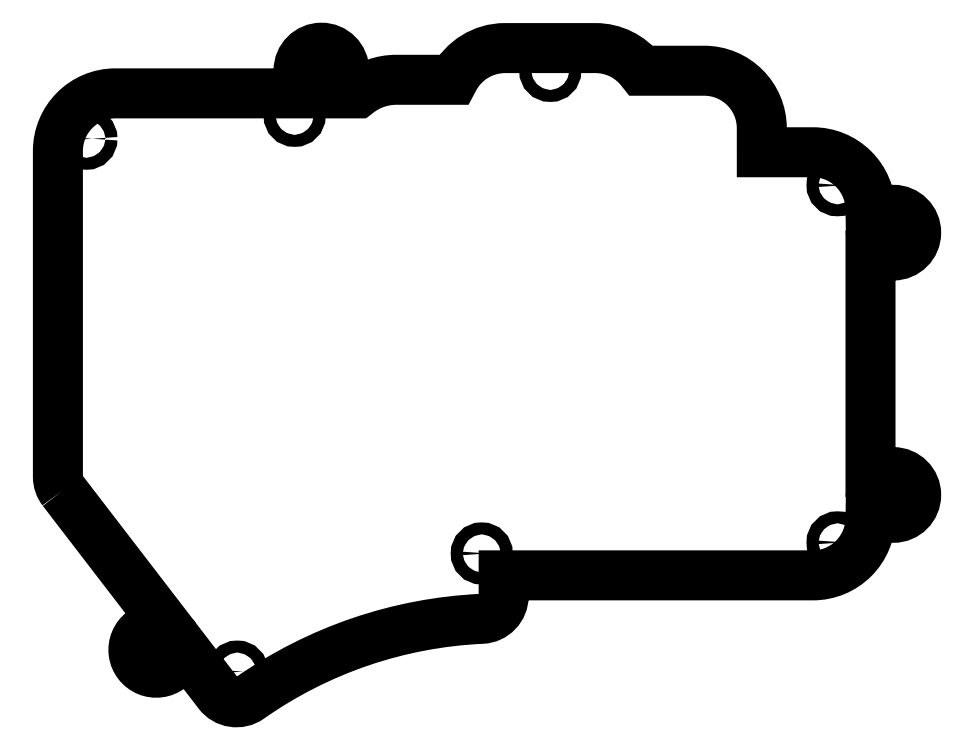
<metadata>
{"format":"dxf","ext":"dxf","renderer":"ezdxf+matplotlib","layout":"modelspace","background":"white","min_lineweight":24,"dpi":150}
</metadata>
<code>
0
SECTION
2
ENTITIES
0
CIRCLE
8
0
10
71.27
20
30.32
30
0
40
1.05
210
0
220
-0
230
1
0
CIRCLE
8
0
10
2
20
103
30
0
40
1.05
210
0
220
-0
230
1
0
CIRCLE
8
0
10
83.28
20
114.9
30
0
40
1.05
210
0
220
-0
230
1
0
CIRCLE
8
0
10
133.6
20
94.85
30
0
40
1.05
210
0
220
-0
230
1
0
CIRCLE
8
0
10
38.48
20
107
30
0
40
1.05
210
0
220
-0
230
1
0
CIRCLE
8
0
10
28.43
20
9.612
30
0
40
1.05
210
0
220
-0
230
1
0
CIRCLE
8
0
10
133.6
20
32.26
30
0
40
1.05
210
0
220
-0
230
1
0
CIRCLE
8
0
10
143.4
20
40.57
30
0
40
2
210
0
220
-0
230
1
0
CIRCLE
8
0
10
43.17
20
114.9
30
0
40
2
210
0
220
-0
230
1
0
CIRCLE
8
0
10
143.4
20
86.54
30
0
40
2
210
0
220
-0
230
1
0
CIRCLE
8
0
10
14.23
20
13.42
30
0
40
2
210
0
220
-0
230
1
0
LWPOLYLINE
8
0
90
36
70
1
43
0
10
-2.176
20
41.32
42
-0.1653
10
-3.004
20
43.76
10
-3.004
20
100.9
42
-0.4142
10
7.083
20
110.9
10
39.17
20
110.9
10
39.17
20
114.9
42
-1
10
47.17
20
114.9
10
47.17
20
110.9
10
49.5
20
110.9
42
-0.1701
10
56.3
20
113.3
10
66.33
20
113.3
42
-0.2835
10
75.35
20
118.9
10
91.22
20
118.9
42
-0.2339
10
99.24
20
114.9
10
110.3
20
114.9
42
-0.4142
10
120.4
20
104.8
10
120.4
20
100.6
10
129.3
20
100.6
42
-0.4142
10
139.4
20
90.54
10
143.4
20
90.54
42
-1
10
143.4
20
82.54
10
139.4
20
82.54
10
139.4
20
44.57
10
143.4
20
44.57
42
-1
10
143.4
20
36.57
10
139.4
20
36.57
42
-0.4142
10
129.3
20
26.48
10
75.11
20
26.48
10
75.11
20
22.86
42
-0.4009
10
71.3
20
18.86
42
0.1427
10
30.6
20
4.963
42
-0.4018
10
25.13
20
5.798
10
19.84
20
12.69
10
16.67
20
10.25
42
-1
10
11.79
20
16.59
10
14.96
20
19.03
0
ENDSEC
0
EOF

</code>
